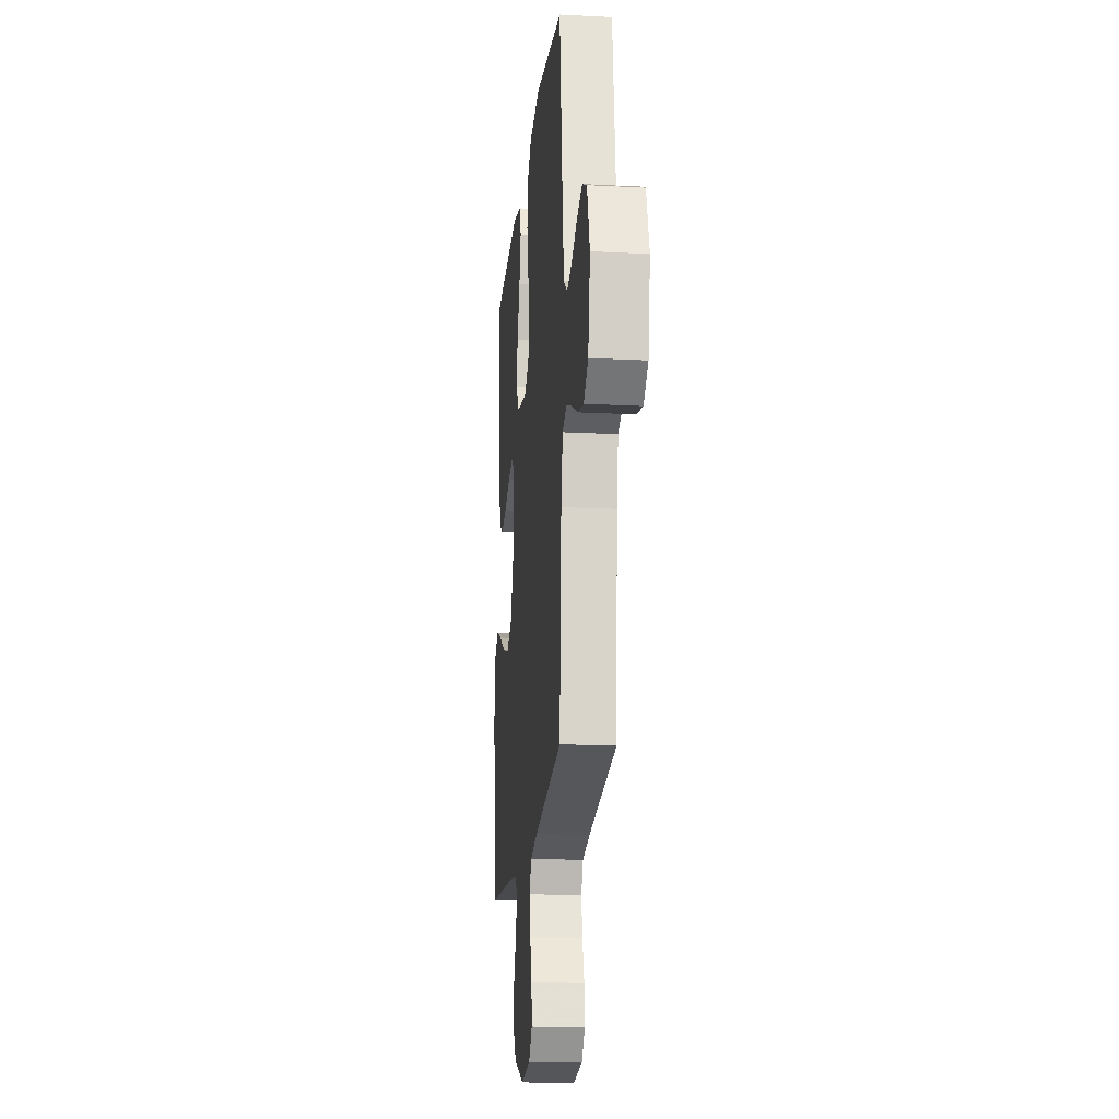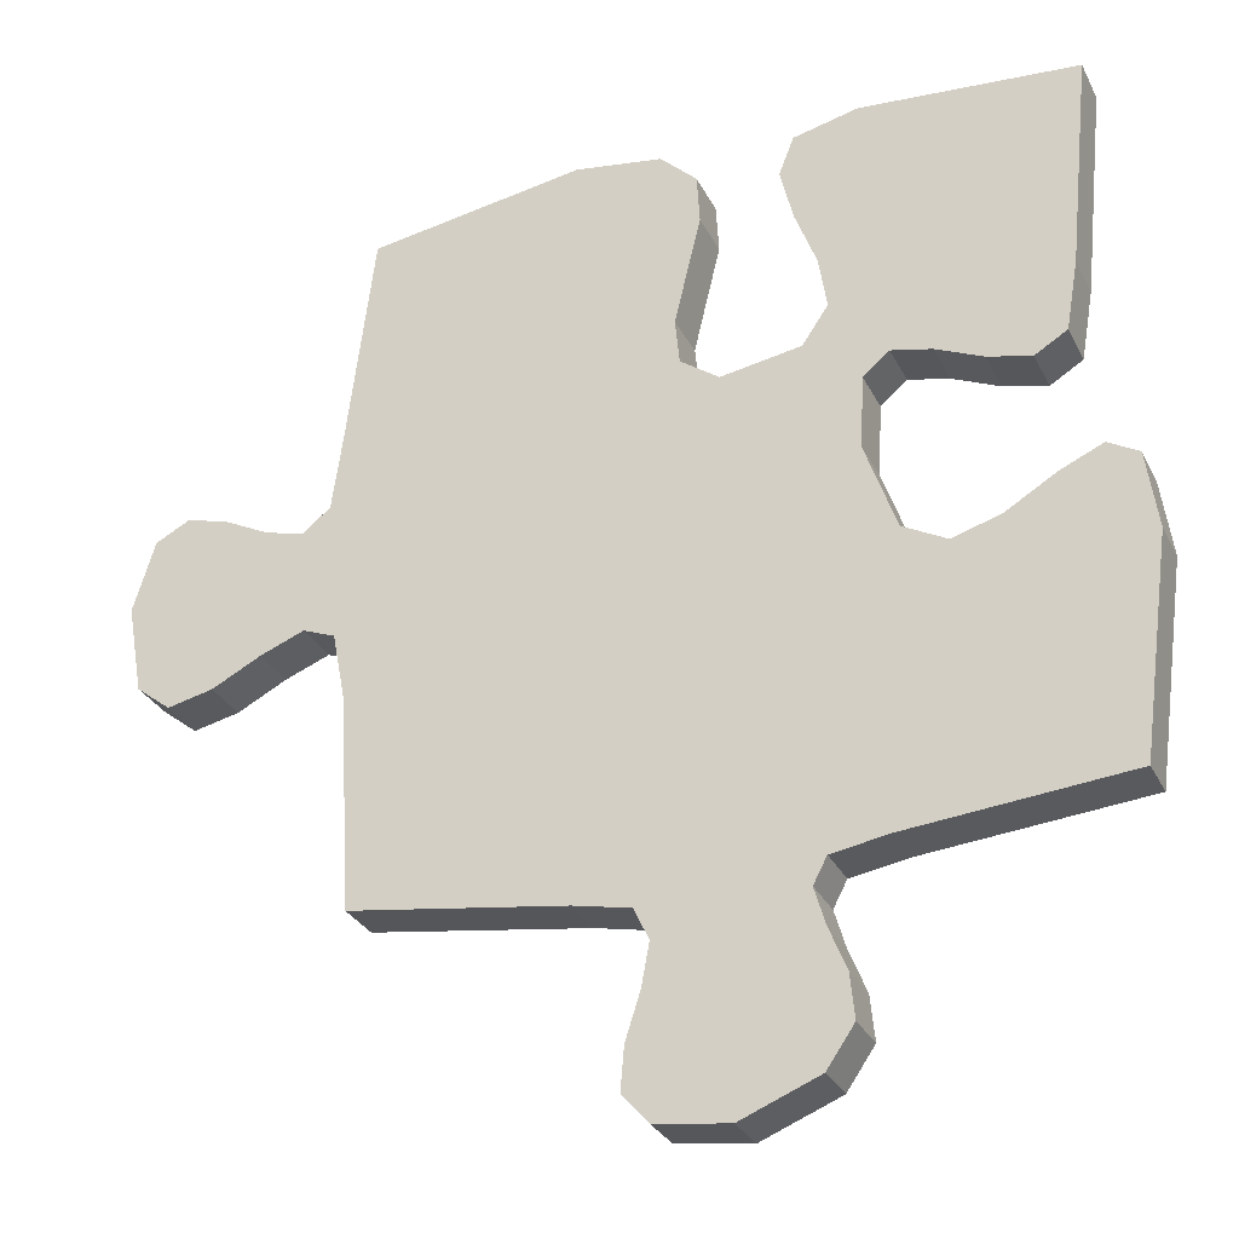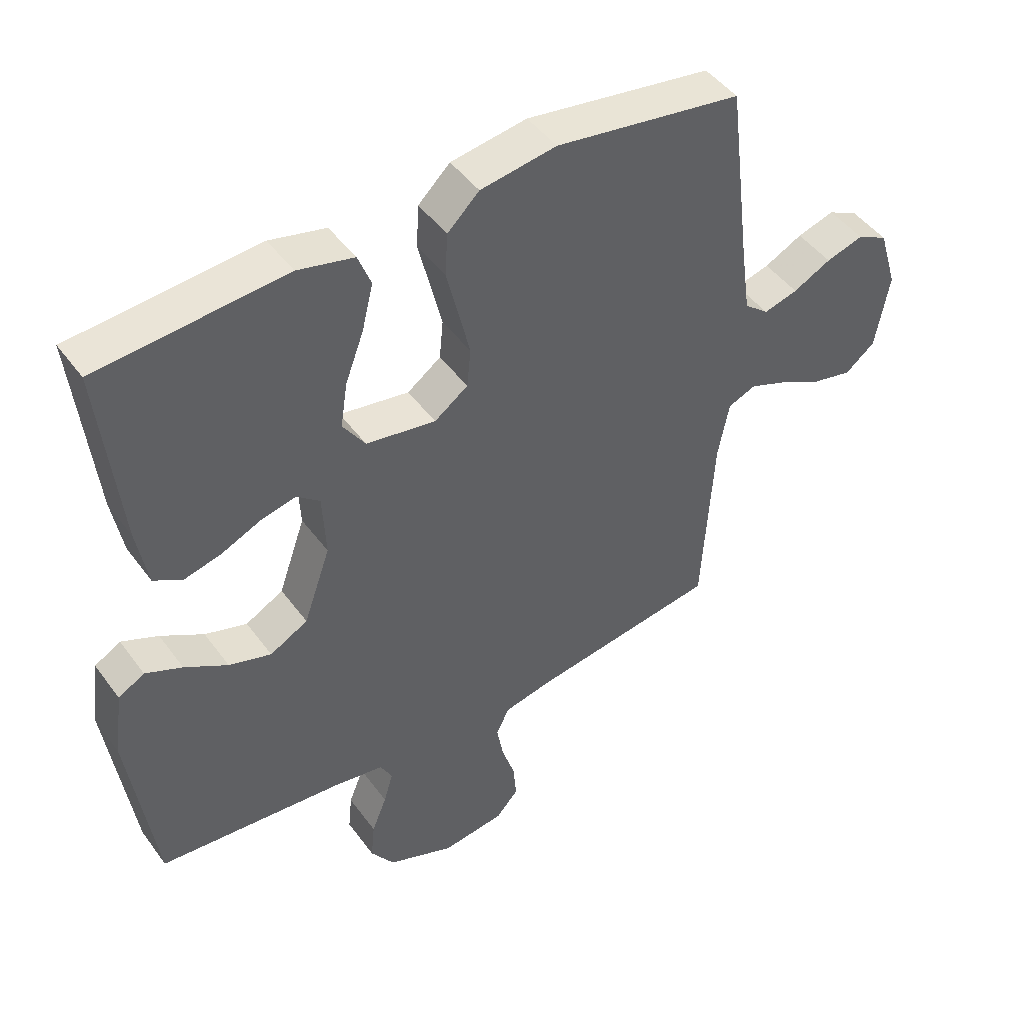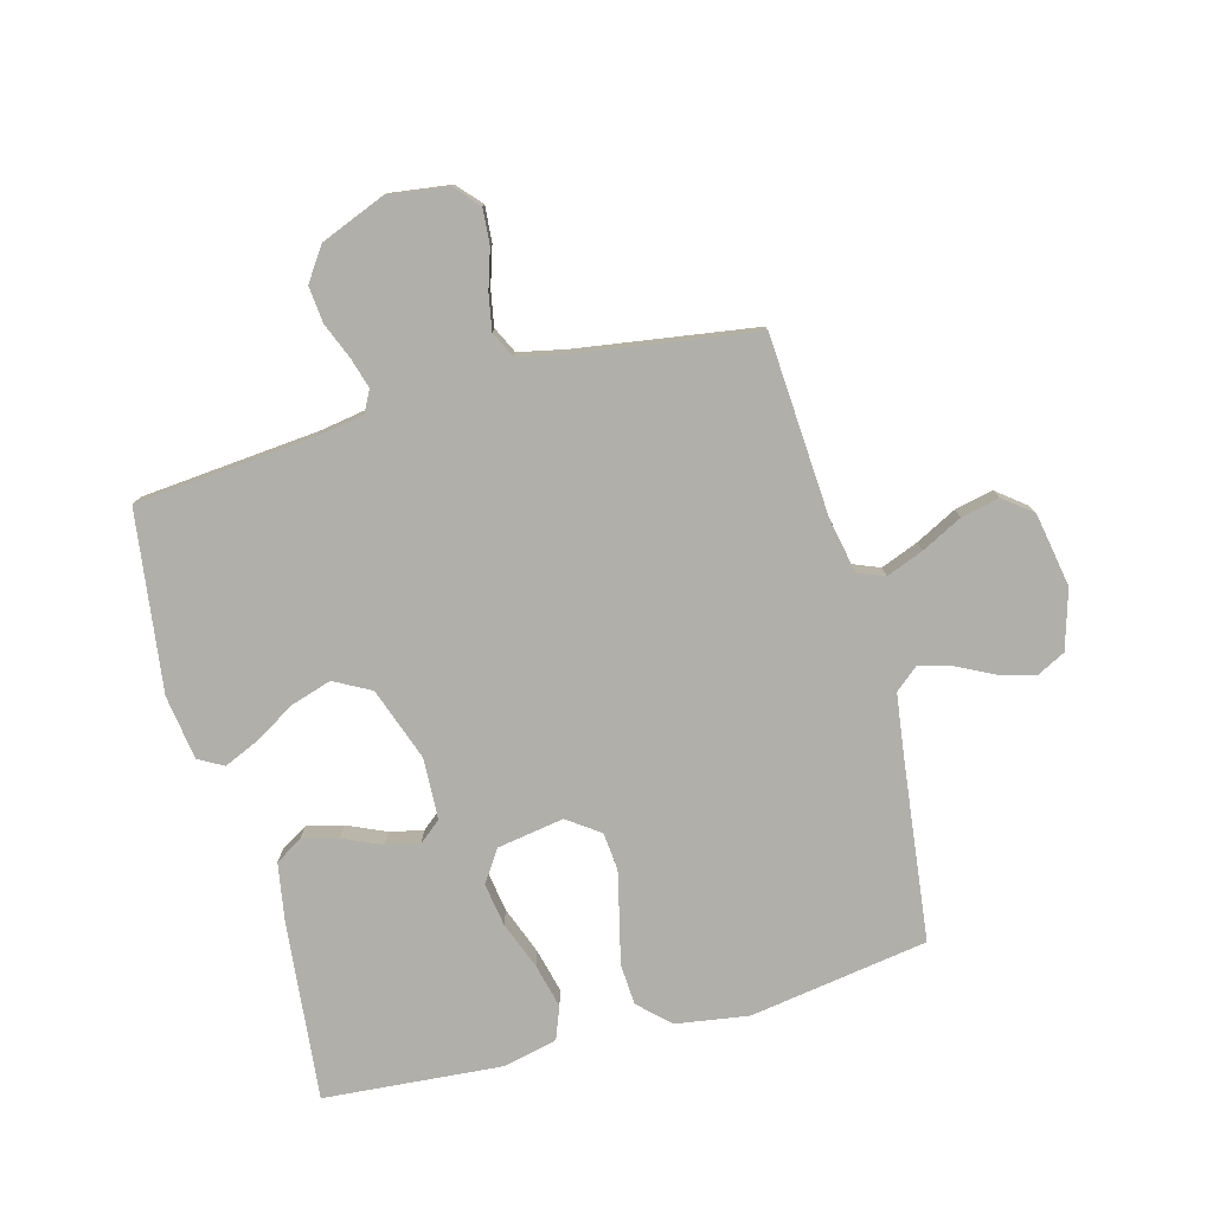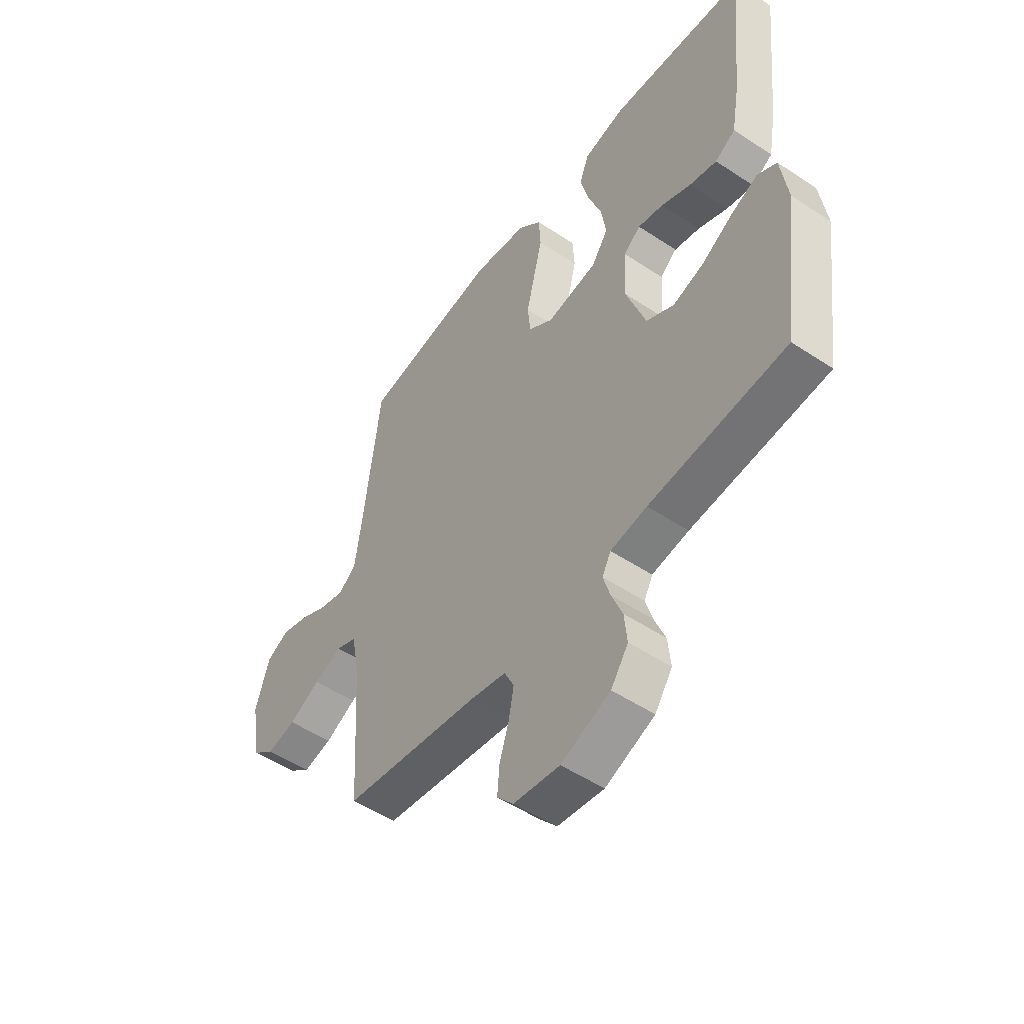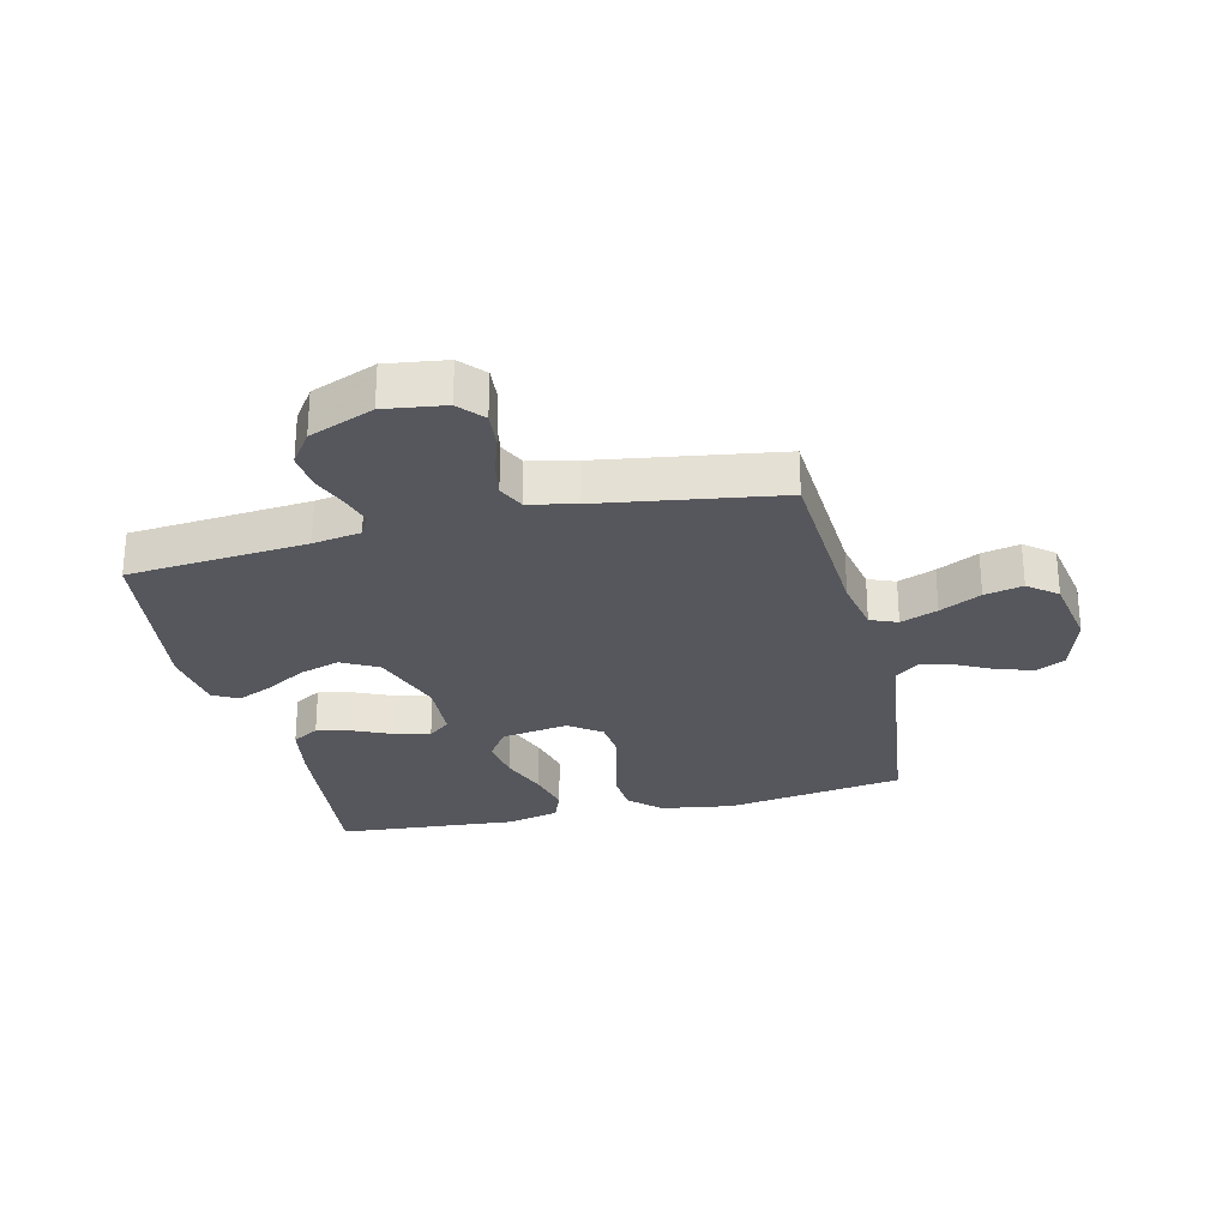
<metadata>
{"format":"obj","ext":"obj","renderer":"f3d","projection":"perspective","resolution":1024,"background":"white","views":[{"elev":-18.0,"azim":-95.8,"up":"+Z"},{"elev":-29.9,"azim":22.8,"up":"+Z"},{"elev":46.3,"azim":145.9,"up":"+Z"},{"elev":-78.0,"azim":-164.7,"up":"+Y"},{"elev":-51.7,"azim":54.3,"up":"+Z"},{"elev":-27.5,"azim":-166.6,"up":"+Y"}]}
</metadata>
<code>
v 0.5 0.07 -0.5
v 0.2 0.07 -0.526
v 0.12 0.07 -0.539
v 0.101 0.07 -0.575
v 0.116 0.07 -0.626
v 0.14 0.07 -0.686
v 0.146 0.07 -0.747
v 0.108 0.07 -0.802
v 0 0.07 -0.845
v -0.101 0.07 -0.831
v -0.137 0.07 -0.79
v -0.132 0.07 -0.731
v -0.111 0.07 -0.666
v -0.1 0.07 -0.607
v -0.121 0.07 -0.563
v -0.2 0.07 -0.546
v -0.5 0.07 -0.5
v -0.518 0.07 -0.2
v -0.536 0.07 -0.107
v -0.581 0.07 -0.089
v -0.643 0.07 -0.113
v -0.712 0.07 -0.148
v -0.776 0.07 -0.162
v -0.824 0.07 -0.124
v -0.846 0.07 0
v -0.816 0.07 0.099
v -0.767 0.07 0.124
v -0.707 0.07 0.106
v -0.646 0.07 0.075
v -0.591 0.07 0.06
v -0.552 0.07 0.092
v -0.537 0.07 0.2
v -0.5 0.07 0.5
v -0.2 0.07 0.546
v -0.078 0.07 0.527
v -0.027 0.07 0.478
v -0.023 0.07 0.409
v -0.042 0.07 0.331
v -0.06 0.07 0.255
v -0.054 0.07 0.192
v 0 0.07 0.153
v 0.112 0.07 0.171
v 0.148 0.07 0.224
v 0.137 0.07 0.296
v 0.107 0.07 0.376
v 0.089 0.07 0.45
v 0.11 0.07 0.504
v 0.2 0.07 0.525
v 0.5 0.07 0.5
v 0.469 0.07 0.2
v 0.452 0.07 0.103
v 0.407 0.07 0.076
v 0.347 0.07 0.091
v 0.282 0.07 0.12
v 0.226 0.07 0.133
v 0.189 0.07 0.103
v 0.184 0.07 0
v 0.227 0.07 -0.123
v 0.288 0.07 -0.156
v 0.356 0.07 -0.135
v 0.425 0.07 -0.094
v 0.484 0.07 -0.068
v 0.526 0.07 -0.092
v 0.541 0.07 -0.2
v 0.5 0 -0.5
v 0.2 0 -0.526
v 0.12 0 -0.539
v 0.101 0 -0.575
v 0.116 0 -0.626
v 0.14 0 -0.686
v 0.146 0 -0.747
v 0.108 0 -0.802
v 0 0 -0.845
v -0.101 0 -0.831
v -0.137 0 -0.79
v -0.132 0 -0.731
v -0.111 0 -0.666
v -0.1 0 -0.607
v -0.121 0 -0.563
v -0.2 0 -0.546
v -0.5 0 -0.5
v -0.518 0 -0.2
v -0.536 0 -0.107
v -0.581 0 -0.089
v -0.643 0 -0.113
v -0.712 0 -0.148
v -0.776 0 -0.162
v -0.824 0 -0.124
v -0.846 0 0
v -0.816 0 0.099
v -0.767 0 0.124
v -0.707 0 0.106
v -0.646 0 0.075
v -0.591 0 0.06
v -0.552 0 0.092
v -0.537 0 0.2
v -0.5 0 0.5
v -0.2 0 0.546
v -0.078 0 0.527
v -0.027 0 0.478
v -0.023 0 0.409
v -0.042 0 0.331
v -0.06 0 0.255
v -0.054 0 0.192
v 0 0 0.153
v 0.112 0 0.171
v 0.148 0 0.224
v 0.137 0 0.296
v 0.107 0 0.376
v 0.089 0 0.45
v 0.11 0 0.504
v 0.2 0 0.525
v 0.5 0 0.5
v 0.469 0 0.2
v 0.452 0 0.103
v 0.407 0 0.076
v 0.347 0 0.091
v 0.282 0 0.12
v 0.226 0 0.133
v 0.189 0 0.103
v 0.184 0 0
v 0.227 0 -0.123
v 0.288 0 -0.156
v 0.356 0 -0.135
v 0.425 0 -0.094
v 0.484 0 -0.068
v 0.526 0 -0.092
v 0.541 0 -0.2
f 63 64 1 2
f 60 61 62 63
f 59 60 63 2
f 58 59 2 3
f 57 58 3 4
f 56 57 4
f 51 52 53 54
f 51 54 55
f 50 51 55
f 49 50 55
f 48 49 55 56
f 44 45 46 47
f 43 44 47 48
f 35 36 37 38
f 35 38 39
f 32 33 34 35
f 31 32 35 39
f 30 31 39 40
f 26 27 28 29
f 26 29 30
f 25 26 30
f 24 25 30
f 21 22 23 24
f 20 21 24 30
f 19 20 30 40
f 16 17 18
f 15 16 18 19
f 10 11 12 13
f 10 13 14
f 9 10 14
f 8 9 14
f 5 6 7 8
f 4 5 8 14
f 43 48 56 4
f 15 19 40 41
f 15 41 42
f 15 42 43
f 4 14 15 43
f 66 65 128 127
f 127 126 125 124
f 66 127 124 123
f 67 66 123 122
f 68 67 122 121
f 68 121 120
f 118 117 116 115
f 119 118 115
f 119 115 114
f 119 114 113
f 120 119 113 112
f 111 110 109 108
f 112 111 108 107
f 102 101 100 99
f 103 102 99
f 99 98 97 96
f 103 99 96 95
f 104 103 95 94
f 93 92 91 90
f 94 93 90
f 94 90 89
f 94 89 88
f 88 87 86 85
f 94 88 85 84
f 104 94 84 83
f 82 81 80
f 83 82 80 79
f 77 76 75 74
f 78 77 74
f 78 74 73
f 78 73 72
f 72 71 70 69
f 78 72 69 68
f 68 120 112 107
f 105 104 83 79
f 106 105 79
f 107 106 79
f 107 79 78 68
f 1 65 66 2
f 2 66 67 3
f 3 67 68 4
f 4 68 69 5
f 5 69 70 6
f 6 70 71 7
f 7 71 72 8
f 8 72 73 9
f 9 73 74 10
f 10 74 75 11
f 11 75 76 12
f 12 76 77 13
f 13 77 78 14
f 14 78 79 15
f 15 79 80 16
f 16 80 81 17
f 17 81 82 18
f 18 82 83 19
f 19 83 84 20
f 20 84 85 21
f 21 85 86 22
f 22 86 87 23
f 23 87 88 24
f 24 88 89 25
f 25 89 90 26
f 26 90 91 27
f 27 91 92 28
f 28 92 93 29
f 29 93 94 30
f 30 94 95 31
f 31 95 96 32
f 32 96 97 33
f 33 97 98 34
f 34 98 99 35
f 35 99 100 36
f 36 100 101 37
f 37 101 102 38
f 38 102 103 39
f 39 103 104 40
f 40 104 105 41
f 41 105 106 42
f 42 106 107 43
f 43 107 108 44
f 44 108 109 45
f 45 109 110 46
f 46 110 111 47
f 47 111 112 48
f 48 112 113 49
f 49 113 114 50
f 50 114 115 51
f 51 115 116 52
f 52 116 117 53
f 53 117 118 54
f 54 118 119 55
f 55 119 120 56
f 56 120 121 57
f 57 121 122 58
f 58 122 123 59
f 59 123 124 60
f 60 124 125 61
f 61 125 126 62
f 62 126 127 63
f 63 127 128 64
f 64 128 65 1

</code>
